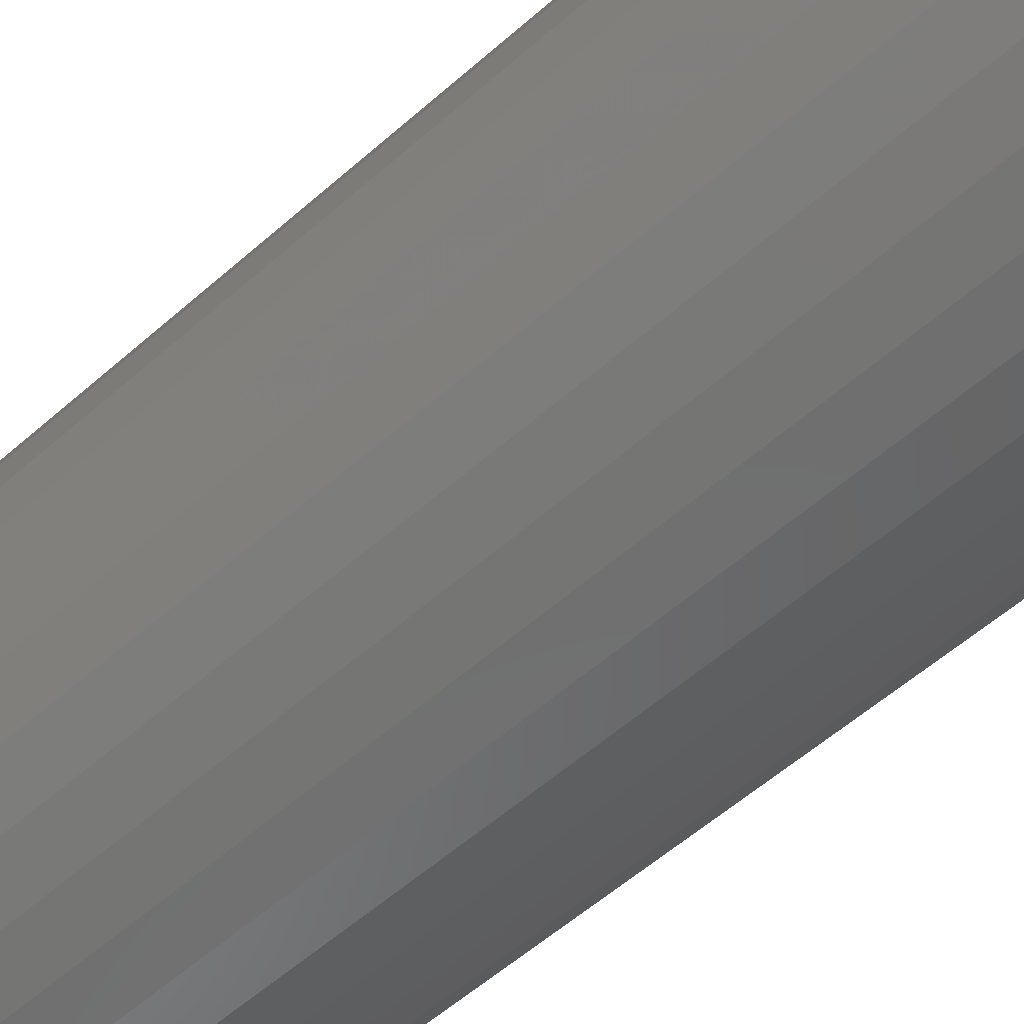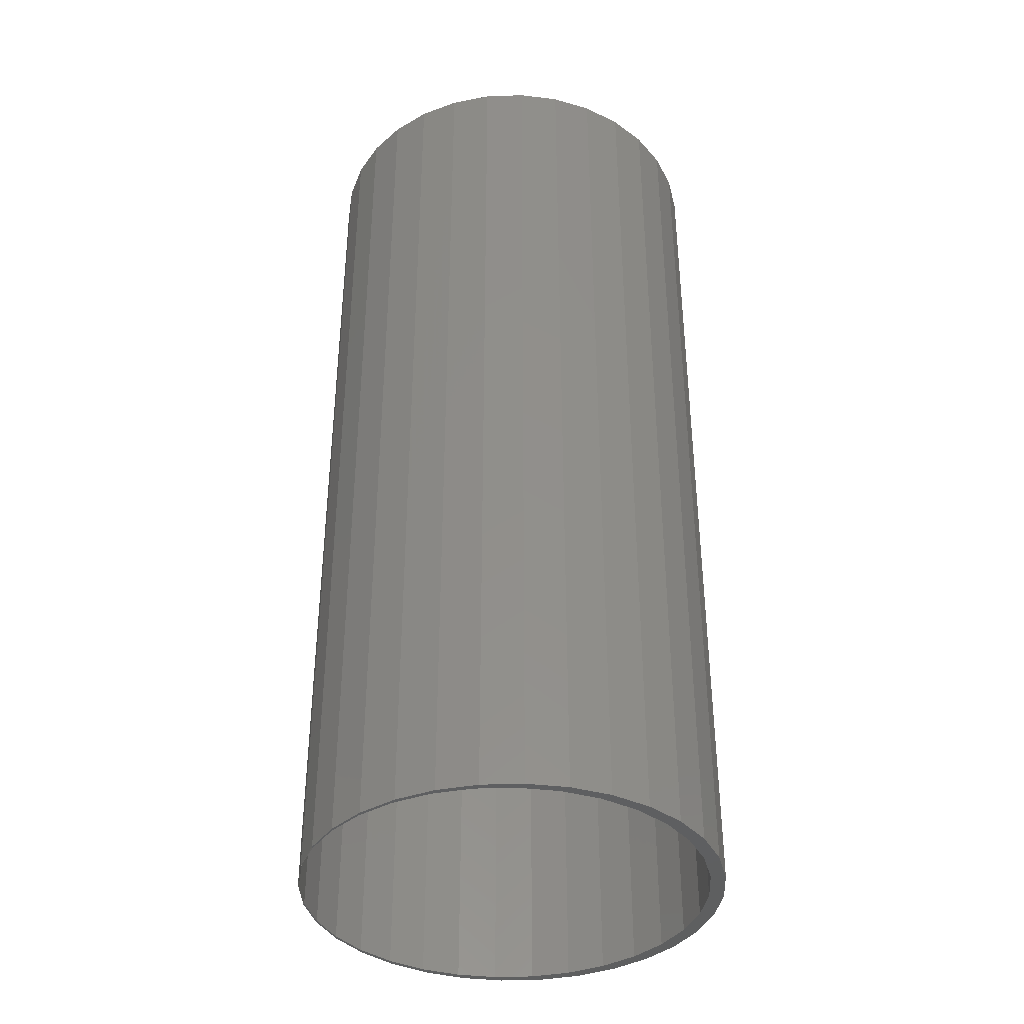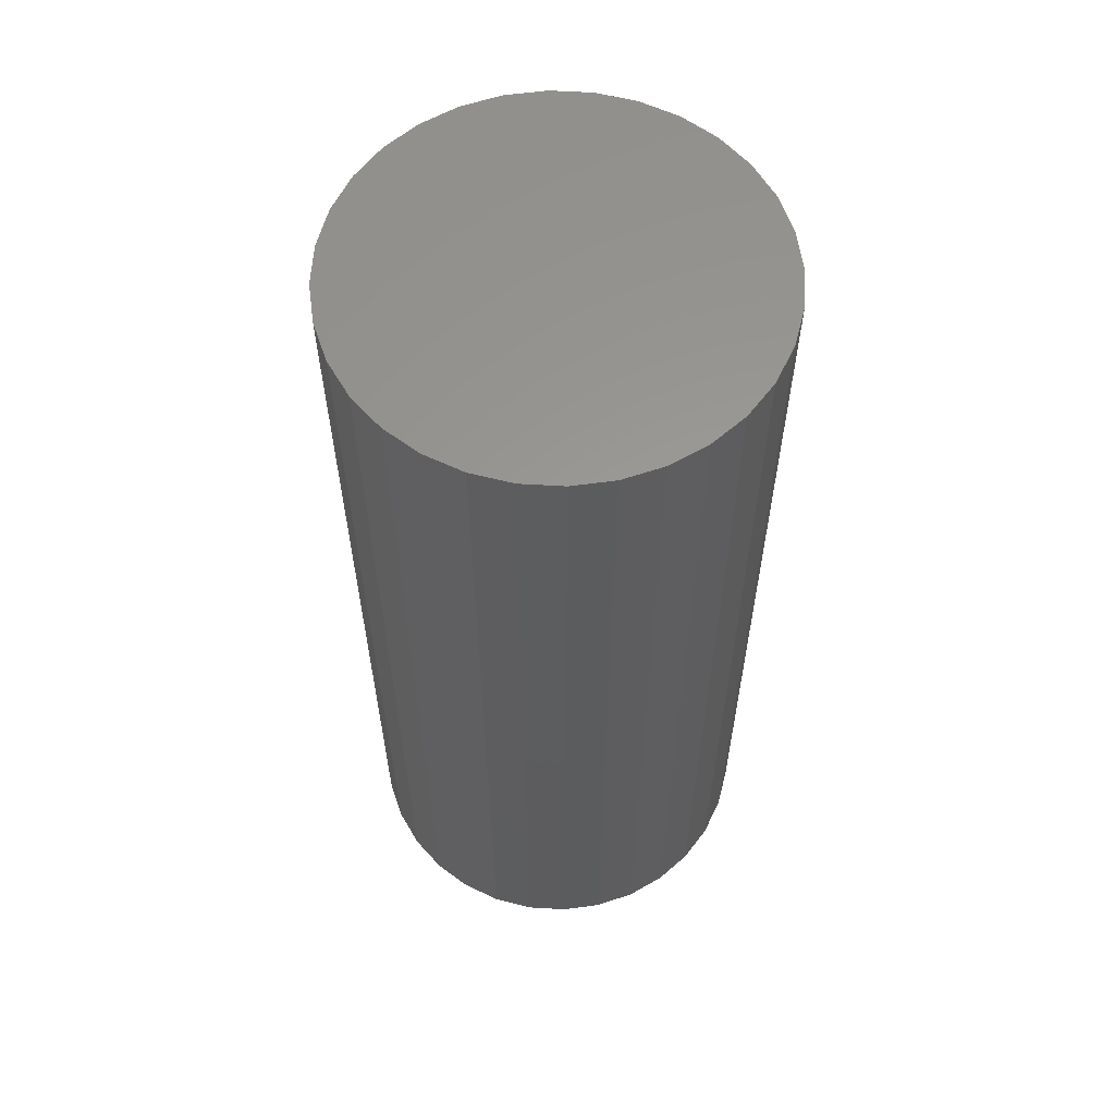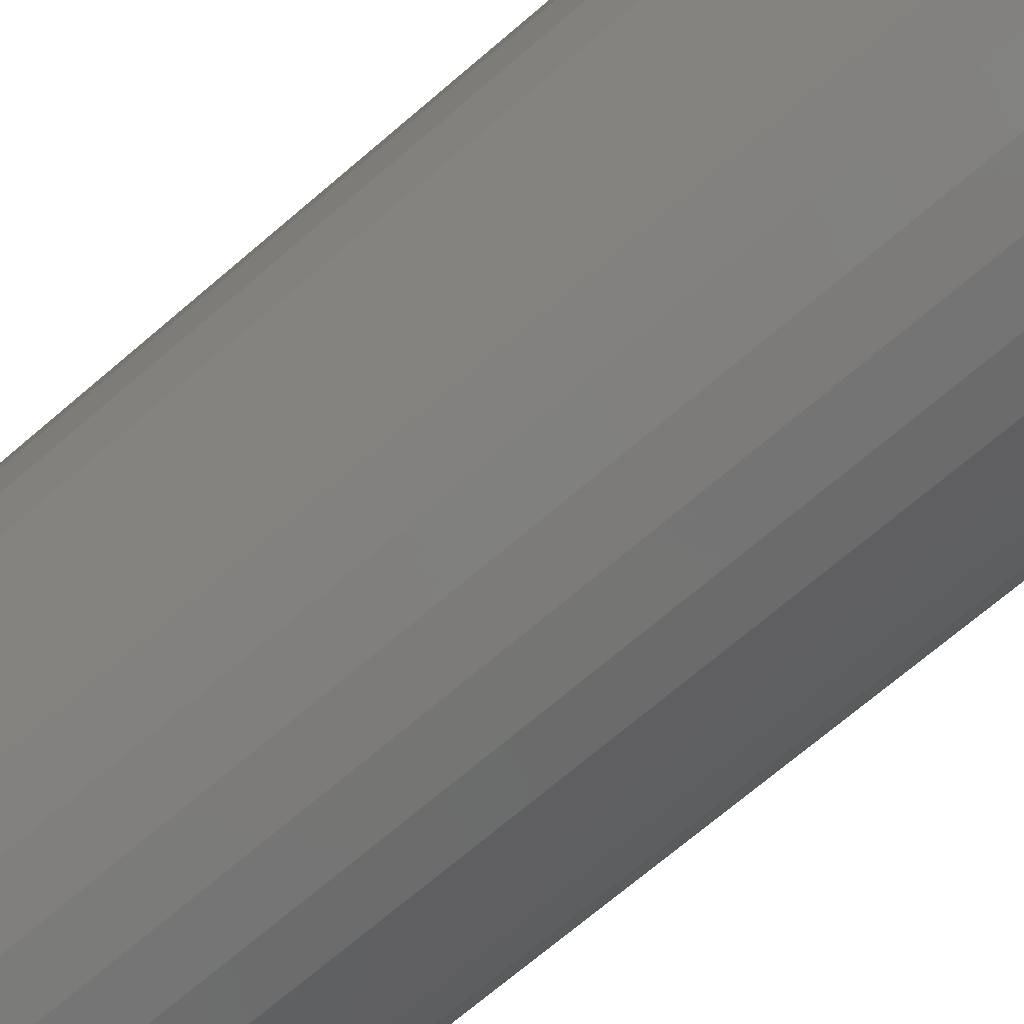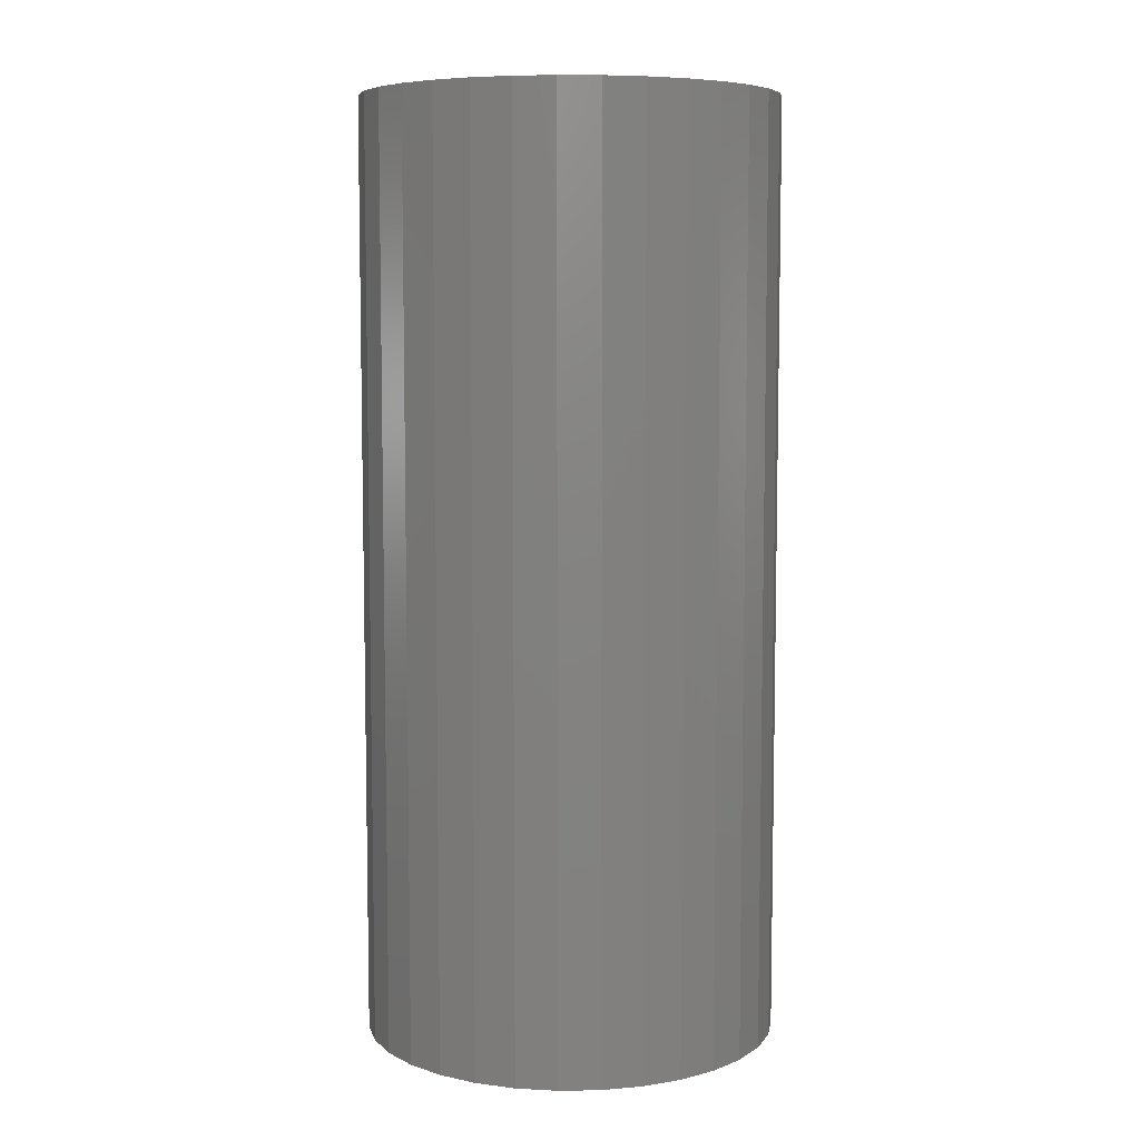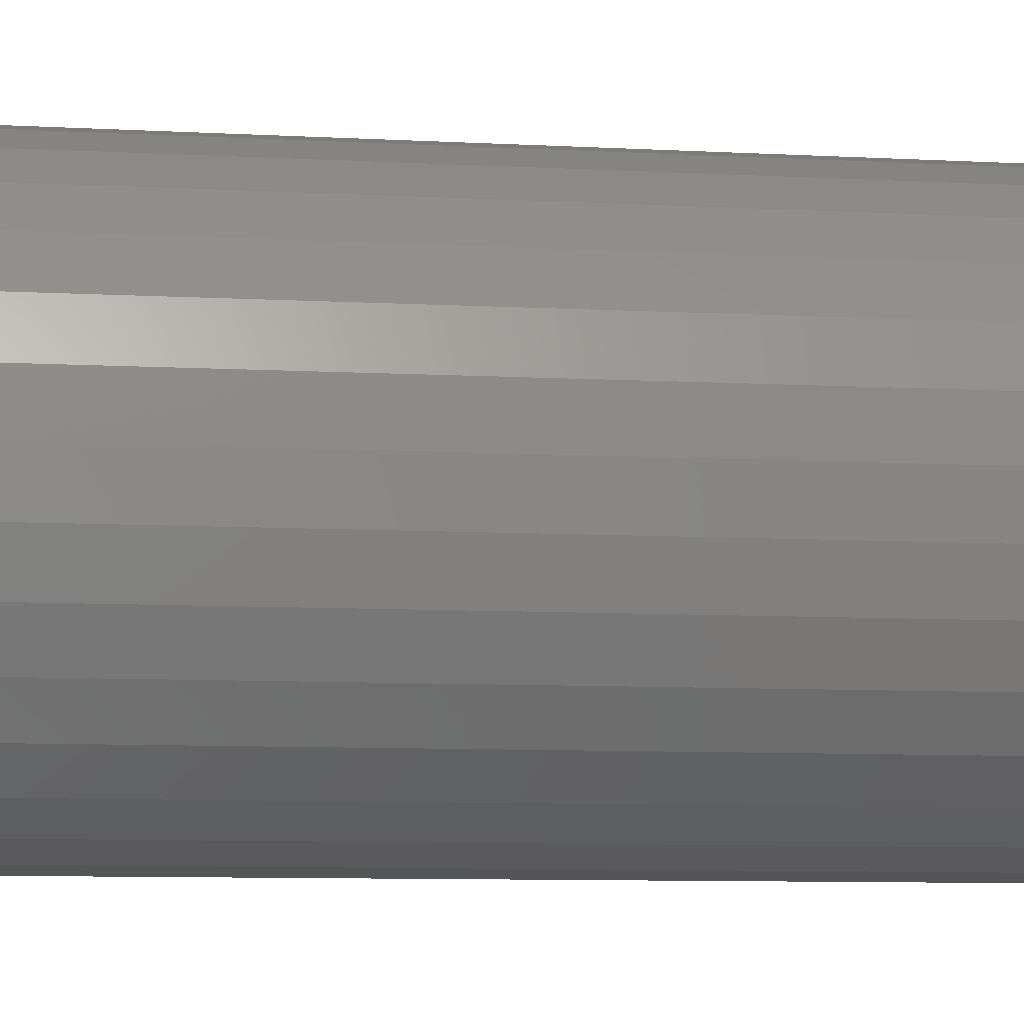
<metadata>
{"format":"stl","ext":"stl","renderer":"f3d","projection":"perspective","resolution":1024,"background":"white","views":[{"elev":-57.2,"azim":132.5,"up":"+Y"},{"elev":-38.0,"azim":-81.9,"up":"+Z"},{"elev":59.8,"azim":110.3,"up":"+Z"},{"elev":-71.0,"azim":-49.5,"up":"+Y"},{"elev":7.1,"azim":-64.3,"up":"+Z"},{"elev":-8.2,"azim":-98.9,"up":"+Y"}]}
</metadata>
<code>
# stl→obj: 192 verts, 375 faces
v 0.02935 -0.1587 0.5391
v -0.00222 -0.1618 0.5391
v -0.0008224 -0.1501 0.5391
v -0.00222 0.1618 0.5391
v 0.02935 0.1587 0.5391
v -0.0008224 0.1394 0.5391
v -0.03379 0.1587 0.5391
v -0.06415 0.1495 0.5391
v -0.02906 0.1366 0.5391
v -0.09214 0.1346 0.5391
v -0.05621 0.1284 0.5391
v -0.1167 0.1144 0.5391
v -0.08123 0.115 0.5391
v -0.1032 0.097 0.5391
v -0.1368 0.08991 0.5391
v -0.06415 -0.1495 0.5391
v -0.05621 -0.1391 0.5391
v -0.02906 -0.1473 0.5391
v -0.03379 -0.1587 0.5391
v 0.05971 0.1495 0.5391
v 0.02741 0.1366 0.5391
v 0.08769 0.1346 0.5391
v 0.05457 0.1284 0.5391
v 0.07959 0.115 0.5391
v 0.08769 -0.1346 0.5391
v 0.07959 -0.1257 0.5391
v 0.1122 -0.1144 0.5391
v 0.05457 -0.1391 0.5391
v 0.05971 -0.1495 0.5391
v 0.02741 -0.1473 0.5391
v -0.1212 0.07507 0.5391
v -0.1345 0.05004 0.5391
v -0.1517 0.06193 0.5391
v -0.1428 0.02289 0.5391
v -0.161 0.03157 0.5391
v -0.1456 -0.005345 0.5391
v -0.1641 1.982e-17 0.5391
v -0.1428 -0.03358 0.5391
v -0.161 -0.03157 0.5391
v -0.1345 -0.06073 0.5391
v -0.1517 -0.06193 0.5391
v -0.1212 -0.08576 0.5391
v -0.1368 -0.08991 0.5391
v -0.1032 -0.1077 0.5391
v -0.1167 -0.1144 0.5391
v -0.08123 -0.1257 0.5391
v -0.09214 -0.1346 0.5391
v 0.1015 -0.1077 0.5391
v 0.1195 -0.08576 0.5391
v 0.1323 -0.08991 0.5391
v 0.1329 -0.06073 0.5391
v 0.1473 -0.06193 0.5391
v 0.1411 -0.03358 0.5391
v 0.1565 -0.03157 0.5391
v 0.1439 -0.005345 0.5391
v 0.1596 0 0.5391
v 0.1411 0.02289 0.5391
v 0.1565 0.03157 0.5391
v 0.1329 0.05004 0.5391
v 0.1473 0.06193 0.5391
v 0.1195 0.07507 0.5391
v 0.1323 0.08991 0.5391
v 0.1015 0.097 0.5391
v 0.1122 0.1144 0.5391
v -0.00222 -0.1618 0
v 0.03199 -0.1703 0
v -0.0008224 -0.1735 0
v -0.03363 -0.1703 0
v -0.1197 0.1136 0
v -0.09426 0.1345 0
v -0.09214 0.1346 0
v -0.1167 0.1144 0
v -0.1368 0.08991 0
v -0.1407 0.08809 0
v -0.1517 0.06193 0
v -0.1562 0.05901 0
v -0.161 0.03157 0
v -0.1658 0.02746 0
v -0.1641 1.982e-17 0
v -0.1658 -0.03815 0
v -0.161 -0.03157 0
v -0.1517 -0.06193 0
v -0.1562 -0.0697 0
v -0.1368 -0.08991 0
v -0.1407 -0.09878 0
v -0.1167 -0.1144 0
v -0.1197 -0.1243 0
v -0.09214 -0.1346 0
v -0.09426 -0.1452 0
v -0.06415 -0.1495 0
v -0.06518 -0.1607 0
v -0.03379 -0.1587 0
v 0.02935 0.1587 0
v -0.00222 0.1618 0
v -0.0008224 0.1628 0
v 0.03199 0.1596 0
v 0.05971 0.1495 0
v 0.06354 0.15 0
v 0.08769 0.1346 0
v 0.09261 0.1345 0
v 0.1122 0.1144 0
v 0.1181 0.1136 0
v 0.1323 0.08991 0
v 0.139 0.08809 0
v 0.1473 0.06193 0
v 0.1546 0.05901 0
v 0.1565 0.03157 0
v 0.1641 0.02746 0
v 0.1596 0 0
v 0.1473 -0.06193 0
v 0.1565 -0.03157 0
v 0.1641 -0.03815 0
v 0.1546 -0.0697 0
v 0.1323 -0.08991 0
v 0.139 -0.09878 0
v 0.1122 -0.1144 0
v 0.1181 -0.1243 0
v 0.08769 -0.1346 0
v 0.09261 -0.1452 0
v 0.05971 -0.1495 0
v 0.06354 -0.1607 0
v 0.02935 -0.1587 0
v -0.169 -0.005345 0
v 0.1674 -0.005345 0
v -0.02906 0.1366 0.7344
v -0.05621 0.1284 0.7344
v -0.08123 0.115 0.7344
v -0.1032 0.097 0.7344
v -0.1212 0.07507 0.7344
v -0.1345 0.05004 0.7344
v -0.1428 0.02289 0.7344
v -0.1456 -0.005345 0.7344
v -0.0008224 0.1394 0.7344
v 0.02741 0.1366 0.7344
v 0.05457 0.1284 0.7344
v 0.07959 0.115 0.7344
v 0.1015 0.097 0.7344
v 0.1195 0.07507 0.7344
v 0.1329 0.05004 0.7344
v 0.1411 0.02289 0.7344
v 0.1439 -0.005345 0.7344
v 0.02741 -0.1473 0.7344
v 0.05457 -0.1391 0.7344
v 0.07959 -0.1257 0.7344
v 0.1015 -0.1077 0.7344
v 0.1195 -0.08576 0.7344
v 0.1329 -0.06073 0.7344
v 0.1411 -0.03358 0.7344
v -0.0008224 -0.1501 0.7344
v -0.02906 -0.1473 0.7344
v -0.05621 -0.1391 0.7344
v -0.08123 -0.1257 0.7344
v -0.1032 -0.1077 0.7344
v -0.1212 -0.08576 0.7344
v -0.1345 -0.06073 0.7344
v -0.1428 -0.03358 0.7344
v -0.06415 0.1495 0
v -0.06518 0.15 0
v -0.03379 0.1587 0
v 0.1674 -0.005345 0.7578
v 0.1641 -0.03815 0.7578
v 0.1546 -0.0697 0.7578
v 0.139 -0.09878 0.7578
v 0.1181 -0.1243 0.7578
v 0.09261 -0.1452 0.7578
v 0.06354 -0.1607 0.7578
v 0.03199 -0.1703 0.7578
v -0.0008224 -0.1735 0.7578
v -0.03363 -0.1703 0.7578
v -0.06518 -0.1607 0.7578
v -0.09426 -0.1452 0.7578
v -0.1197 -0.1243 0.7578
v -0.1407 -0.09878 0.7578
v -0.1562 -0.0697 0.7578
v -0.1658 -0.03815 0.7578
v -0.169 -0.005345 0.7578
v -0.1658 0.02746 0.7578
v -0.1562 0.05901 0.7578
v -0.1407 0.08809 0.7578
v -0.1197 0.1136 0.7578
v -0.09426 0.1345 0.7578
v -0.06518 0.15 0.7578
v -0.03363 0.1596 0
v -0.03363 0.1596 0.7578
v -0.0008224 0.1628 0.7578
v 0.03199 0.1596 0.7578
v 0.06354 0.15 0.7578
v 0.09261 0.1345 0.7578
v 0.1181 0.1136 0.7578
v 0.139 0.08809 0.7578
v 0.1546 0.05901 0.7578
v 0.1641 0.02746 0.7578
f 1 2 3
f 4 5 6
f 7 4 6
f 8 7 6
f 8 6 9
f 9 10 8
f 10 9 11
f 11 12 10
f 13 12 11
f 12 13 14
f 14 15 12
f 16 17 18
f 3 16 18
f 19 16 3
f 2 19 3
f 5 20 6
f 21 6 20
f 22 21 20
f 23 21 22
f 24 23 22
f 25 26 27
f 25 28 26
f 28 25 29
f 30 28 29
f 3 30 29
f 29 1 3
f 14 31 15
f 15 31 32
f 15 32 33
f 33 32 34
f 33 34 35
f 35 34 36
f 35 36 37
f 37 36 38
f 37 38 39
f 39 38 40
f 39 40 41
f 41 40 42
f 41 42 43
f 43 42 44
f 43 44 45
f 45 44 46
f 45 46 47
f 47 46 17
f 47 17 16
f 26 48 27
f 27 48 49
f 27 49 50
f 50 49 51
f 50 51 52
f 52 51 53
f 52 53 54
f 54 53 55
f 54 55 56
f 56 55 57
f 56 57 58
f 58 57 59
f 58 59 60
f 60 59 61
f 60 61 62
f 62 61 63
f 62 63 64
f 64 63 24
f 64 24 22
f 65 66 67
f 68 65 67
f 69 70 71
f 72 69 71
f 69 72 73
f 73 74 69
f 74 73 75
f 75 76 74
f 76 75 77
f 77 78 76
f 78 77 79
f 80 81 82
f 82 83 80
f 83 82 84
f 84 85 83
f 85 84 86
f 86 87 85
f 87 86 88
f 88 89 87
f 90 89 88
f 91 89 90
f 91 90 92
f 65 91 92
f 91 65 68
f 93 94 95
f 96 93 95
f 97 93 96
f 98 97 96
f 99 97 98
f 100 99 98
f 101 99 100
f 102 101 100
f 103 101 102
f 104 103 102
f 105 103 104
f 106 105 104
f 107 105 106
f 108 107 106
f 107 108 109
f 110 111 112
f 113 110 112
f 114 110 113
f 115 114 113
f 116 114 115
f 117 116 115
f 118 116 117
f 119 118 117
f 119 120 118
f 120 119 121
f 122 120 121
f 121 65 122
f 121 66 65
f 123 78 79
f 123 79 81
f 123 81 80
f 124 112 111
f 124 111 109
f 124 109 108
f 6 125 9
f 9 125 126
f 9 126 11
f 11 126 127
f 11 127 13
f 13 127 128
f 13 128 14
f 14 128 129
f 14 129 31
f 31 129 130
f 31 130 32
f 32 130 131
f 32 131 34
f 34 131 132
f 34 132 36
f 125 6 133
f 133 6 21
f 133 21 134
f 134 21 23
f 134 23 135
f 135 23 24
f 135 24 136
f 136 24 63
f 136 63 137
f 137 63 61
f 137 61 138
f 138 61 59
f 138 59 139
f 139 59 57
f 139 57 140
f 140 57 55
f 140 55 141
f 3 142 30
f 30 142 143
f 30 143 28
f 28 143 144
f 28 144 26
f 26 144 145
f 26 145 48
f 48 145 146
f 48 146 49
f 49 146 147
f 49 147 51
f 51 147 148
f 51 148 53
f 53 148 141
f 53 141 55
f 142 3 149
f 149 3 18
f 149 18 150
f 150 18 17
f 150 17 151
f 151 17 46
f 151 46 152
f 152 46 44
f 152 44 153
f 153 44 42
f 153 42 154
f 154 42 40
f 154 40 155
f 155 40 38
f 155 38 156
f 156 38 36
f 156 36 132
f 65 1 122
f 122 1 29
f 122 29 120
f 120 29 25
f 120 25 118
f 118 25 27
f 118 27 116
f 116 27 50
f 116 50 114
f 114 50 52
f 114 52 110
f 110 52 54
f 110 54 111
f 111 54 56
f 111 56 109
f 1 65 2
f 2 65 92
f 2 92 19
f 19 92 90
f 19 90 16
f 16 90 88
f 16 88 47
f 47 88 86
f 47 86 45
f 45 86 84
f 45 84 43
f 43 84 82
f 43 82 41
f 41 82 81
f 41 81 39
f 39 81 79
f 39 79 37
f 157 8 158
f 158 8 10
f 158 10 71
f 71 10 12
f 71 12 72
f 72 12 15
f 72 15 73
f 73 15 33
f 73 33 75
f 75 33 35
f 75 35 77
f 77 35 37
f 77 37 79
f 99 20 97
f 97 20 5
f 97 5 93
f 93 5 4
f 93 4 94
f 94 4 7
f 94 7 159
f 159 7 8
f 159 8 157
f 20 99 22
f 22 99 101
f 22 101 64
f 64 101 103
f 64 103 62
f 62 103 105
f 62 105 60
f 60 105 107
f 60 107 58
f 58 107 109
f 58 109 56
f 124 160 112
f 112 160 161
f 112 161 113
f 113 161 162
f 113 162 115
f 115 162 163
f 115 163 117
f 117 163 164
f 117 164 119
f 119 164 165
f 119 165 121
f 121 165 166
f 121 166 66
f 66 166 167
f 66 167 67
f 67 167 168
f 67 168 68
f 68 168 169
f 68 169 91
f 91 169 170
f 91 170 89
f 89 170 171
f 89 171 87
f 87 171 172
f 87 172 85
f 85 172 173
f 85 173 83
f 83 173 174
f 83 174 80
f 80 174 175
f 80 175 123
f 123 175 176
f 123 176 78
f 78 176 177
f 78 177 76
f 76 177 178
f 76 178 74
f 74 178 179
f 74 179 69
f 69 179 180
f 69 180 70
f 70 180 181
f 70 181 158
f 158 181 182
f 158 182 183
f 183 182 184
f 183 184 95
f 95 184 185
f 95 185 96
f 96 185 186
f 96 186 98
f 98 186 187
f 98 187 100
f 100 187 188
f 100 188 102
f 102 188 189
f 102 189 104
f 104 189 190
f 104 190 106
f 106 190 191
f 106 191 108
f 108 191 192
f 108 192 124
f 124 192 160
f 184 186 185
f 186 184 182
f 186 182 187
f 166 169 167
f 167 169 168
f 187 182 188
f 188 182 181
f 188 181 189
f 189 181 180
f 189 180 190
f 190 180 179
f 190 179 191
f 191 179 178
f 191 178 192
f 192 178 177
f 192 177 160
f 160 177 176
f 160 176 161
f 161 176 175
f 161 175 162
f 162 175 174
f 162 174 163
f 163 174 173
f 163 173 164
f 164 173 172
f 164 172 165
f 165 172 171
f 165 171 166
f 166 171 170
f 166 170 169
f 133 134 125
f 126 125 134
f 135 126 134
f 142 150 143
f 149 150 142
f 150 151 143
f 143 151 152
f 143 152 144
f 144 152 153
f 144 153 145
f 145 153 154
f 145 154 146
f 146 154 155
f 146 155 147
f 147 155 156
f 147 156 148
f 148 156 132
f 148 132 141
f 141 132 131
f 141 131 140
f 140 131 130
f 140 130 139
f 139 130 129
f 139 129 138
f 138 129 128
f 138 128 137
f 137 128 127
f 137 127 136
f 136 127 126
f 136 126 135

</code>
